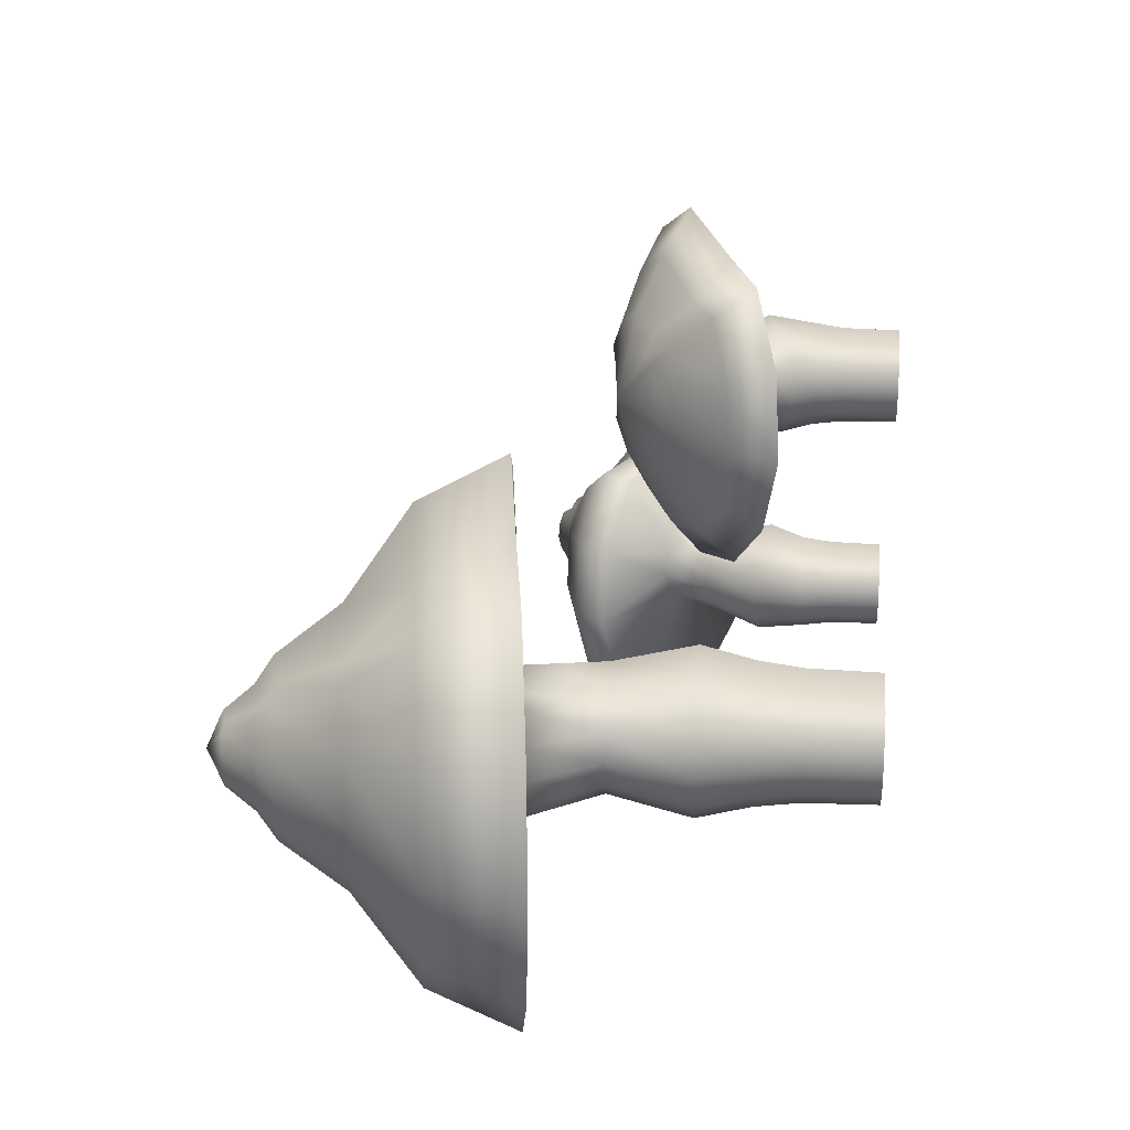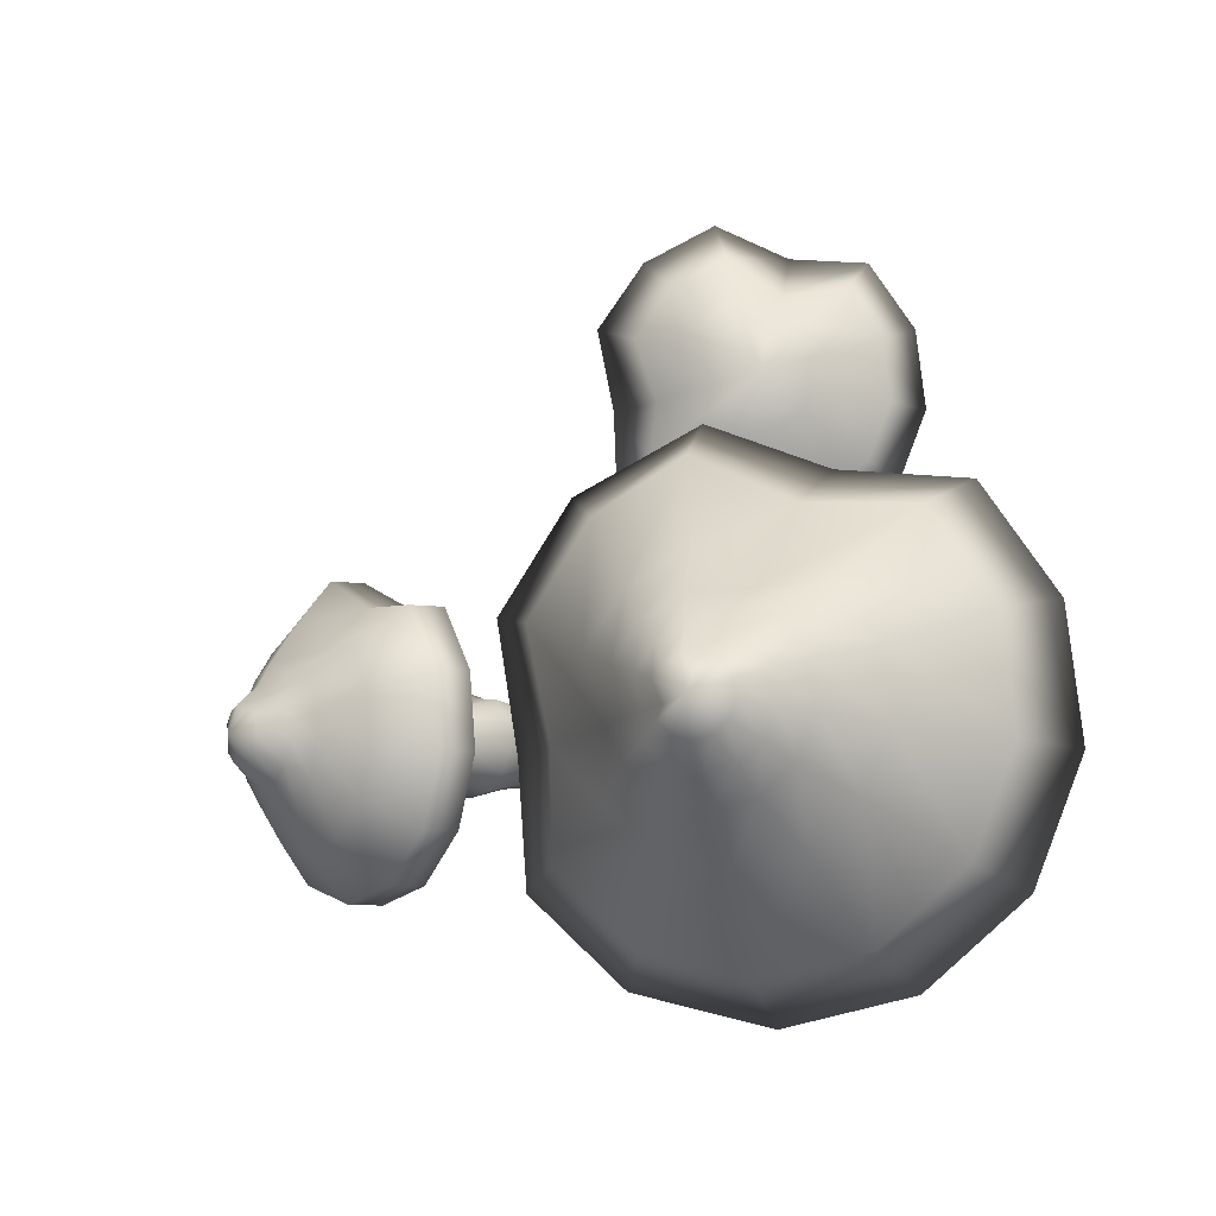
<metadata>
{"format":"obj","ext":"obj","renderer":"f3d","projection":"perspective","resolution":1024,"background":"white","views":[{"elev":22.2,"azim":-84.3,"up":"+Z"},{"elev":-6.1,"azim":-153.9,"up":"+Z"}]}
</metadata>
<code>
o Cylinder.006
v 6.572 1.3 0.5659
v 6.778 1.3 0.2675
v 7.059 1.708 0.3169
v 6.821 1.766 0.6715
v 5.378 0.8101 -0.08434
v 5.418 0.8101 0.2466
v 5.361 1.3 0.2675
v 5.318 1.3 -0.09241
v 6.07 0 -0.6816
v 6.07 0.8101 -0.6969
v 6.393 0.8101 -0.6171
v 6.387 0 -0.6035
v 5.446 1.3 -0.4314
v 5.372 2.114 -0.1107
v 5.521 2.079 -0.5135
v 5.966 0.8101 0.4984
v 6.236 0.8101 0.6759
v 6.251 1.3 0.7344
v 5.949 1.3 0.5649
v 6.643 0.8101 -0.396
v 6.631 0 -0.3872
v 6.45 1.855 0.8717
v 6.721 0.8101 0.2466
v 6.656 0.8101 -0.1158
v 6.721 1.3 -0.1225
v 6.639 0 -0.1144
v 6.086 1.943 0.7143
v 6.07 1.3 -0.7587
v 6.422 1.3 -0.6719
v 6.707 -0 0.2417
v 6.693 1.3 -0.4314
v 6.961 1.732 -0.5135
v 7.019 1.718 -0.1386
v 5.746 0.8101 -0.6171
v 5.717 1.3 -0.6719
v 6.532 0.8101 0.521
v 6.522 -0 0.5102
v 5.423 2.102 0.3169
v 5.496 0.8101 -0.396
v 6.233 -0 0.6618
v 6.241 1.905 -0.9022
v 6.647 1.807 -0.7991
v 5.608 0.8101 0.521
v 5.567 1.3 0.5659
v 5.971 -0 0.48
v 5.66 2.045 0.6715
v 5.618 -0 0.5102
v 5.432 -0 0.2417
v 5.834 2.003 -0.7991
v 5.393 0 -0.08216
v 5.509 0 -0.3872
v 5.753 0 -0.6035
v 7.091 2.528 -0.112
v 7.133 2.514 0.241
v 6.087 2.86 0.5126
v 5.909 2.919 0.241
v 6.217 2.817 -0.6141
v 6.521 2.717 -0.693
v 6.825 2.616 -0.6141
v 6.955 2.573 0.5126
v 5.982 2.895 -0.3952
v 6.413 2.752 0.5232
v 7.06 2.538 -0.3952
v 6.678 2.665 0.6659
v 5.871 2.932 -0.08664
v 7.468 3.042 0.5845
v 7.173 3.196 0.7587
v 6.317 3.641 -0.09617
v 6.435 3.579 -0.4467
v 6.892 3.342 0.5965
v 7.579 2.985 -0.4467
v 7.612 2.968 -0.125
v 6.357 3.62 0.276
v 7.657 2.944 0.276
v 6.546 3.522 0.5845
v 6.684 3.45 -0.6953
v 7.007 3.282 -0.785
v 7.33 3.114 -0.6953
v 8.964 2.258 -0.3191
v 9.14 2.152 0.923
v 5.4 4.224 1.953
v 4.769 4.552 0.923
v 5.861 3.984 -2.32
v 6.939 3.424 -2.62
v 8.095 2.801 -2.32
v 8.536 2.527 1.953
v 5.029 4.416 -1.49
v 6.477 3.658 2.087
v 8.891 2.306 -1.49
v 7.494 3.135 2.535
v 4.635 4.621 -0.3196
v 8.706 3.2 1.953
v 7.823 3.631 2.533
v 4.974 5.112 -0.3122
v 5.366 4.908 -1.479
v 6.828 4.148 2.009
v 9.05 2.966 -1.479
v 9.07 2.953 -0.3122
v 5.107 5.042 0.9263
v 9.292 2.802 0.9263
v 5.736 4.716 1.953
v 6.195 4.477 -2.306
v 7.27 3.919 -2.604
v 8.278 3.491 -2.306
v 6.568 5.078 1.364
v 6.127 5.307 0.6434
v 6.891 4.91 -1.627
v 7.646 4.518 -1.836
v 8.4 4.126 -1.627
v 9.164 3.729 0.6434
v 8.723 3.958 1.364
v 6.309 5.213 -1.046
v 7.36 4.666 1.289
v 8.982 3.823 -1.046
v 8.034 4.316 1.772
v 6.033 5.356 -0.2263
v 8.916 3.858 -0.2263
v 8.663 4.52 0.8874
v 8.217 4.752 1.151
v 6.922 5.427 -0.1429
v 7.101 5.334 -0.6735
v 7.753 4.955 0.9773
v 8.832 4.434 -0.6735
v 8.851 4.39 -0.1737
v 6.982 5.395 0.4204
v 8.949 4.372 0.4204
v 7.268 5.246 0.8874
v 7.477 5.138 -1.05
v 7.966 4.884 -1.186
v 8.455 4.63 -1.05
v 7.61 5.363 0.6068
v 7.415 5.466 0.2872
v 7.755 5.292 -0.719
v 8.089 5.118 -0.812
v 8.424 4.944 -0.719
v 8.761 4.766 0.2872
v 8.565 4.867 0.6068
v 7.496 5.425 -0.4615
v 7.942 5.127 0.6197
v 8.681 4.809 -0.4615
v 8.26 5.025 0.7873
v 7.374 5.488 -0.09836
v 8.701 4.763 -0.1281
v 7.851 5.693 -0.05334
v 7.923 5.655 -0.2687
v 8.377 5.419 0.472
v 8.218 5.463 0.3799
v 8.626 5.29 -0.2687
v 8.562 5.278 -0.09331
v 7.875 5.68 0.1754
v 8.674 5.265 0.1754
v 7.991 5.62 0.3649
v 8.076 5.576 -0.4215
v 8.275 5.473 -0.4766
v 8.473 5.369 -0.4215
v 8.558 5.325 0.3649
v 8.377 5.669 0.004673
v 2.127 1.281 5.742
v 2.33 1.288 5.444
v 2.339 2.153 5.485
v 2.117 2.065 5.83
v 0.9352 0.7862 5.092
v 0.9748 0.788 5.423
v 0.9475 1.196 5.444
v 0.9054 1.192 5.084
v 1.618 -2e-06 4.495
v 1.619 0.8074 4.479
v 1.942 0.8101 4.559
v 1.935 -2e-06 4.573
v 1.029 1.205 4.745
v 0.769 1.523 5.068
v 0.907 1.58 4.675
v 1.516 0.8044 5.675
v 1.785 0.8093 5.852
v 1.812 1.265 5.911
v 1.518 1.242 5.741
v 2.191 0.8101 4.78
v 2.179 -2e-06 4.789
v 1.772 1.927 6.026
v 2.269 0.8101 5.423
v 2.204 0.8101 5.06
v 2.275 1.285 5.054
v 2.187 -2e-06 5.062
v 1.436 1.782 5.872
v 1.634 1.254 4.418
v 1.979 1.274 4.504
v 2.255 -2e-06 5.418
v 2.246 1.285 4.745
v 2.248 2.117 4.675
v 2.303 2.134 5.041
v 1.298 0.8002 4.559
v 1.292 1.229 4.504
v 2.08 0.8101 5.697
v 2.07 -2e-06 5.686
v 0.816 1.542 5.485
v 1.052 0.7914 4.78
v 1.781 -2e-06 5.838
v 1.577 1.85 4.296
v 1.955 2.001 4.397
v 1.161 0.7956 5.697
v 1.146 1.216 5.742
v 1.519 -2e-06 5.656
v 1.037 1.632 5.83
v 1.166 -2e-06 5.686
v 0.9806 -2e-06 5.418
v 1.198 1.698 4.397
v 0.9413 -2e-06 5.094
v 1.057 -2e-06 4.789
v 1.301 -2e-06 4.573
v 1.895 2.515 5.061
v 1.933 2.542 5.425
v 0.9301 2.012 5.704
v 0.7593 1.922 5.425
v 1.054 2.079 4.545
v 1.346 2.233 4.463
v 1.638 2.387 4.545
v 1.763 2.452 5.704
v 0.8294 1.96 4.77
v 1.246 2.166 5.715
v 1.863 2.506 4.77
v 1.497 2.311 5.862
v 0.723 1.903 5.088
v 1.442 2.77 5.761
v 1.146 2.621 5.935
v 0.2853 2.189 5.08
v 0.4037 2.249 4.73
v 0.8695 2.461 5.773
v 1.553 2.827 4.73
v 1.59 2.833 5.051
v 0.3257 2.209 5.452
v 1.632 2.865 5.452
v 0.5156 2.304 5.761
v 0.6537 2.375 4.481
v 0.9782 2.538 4.391
v 1.303 2.701 4.481
v 2.797 3.633 4.893
v 2.975 3.837 6.133
v 0.7724 2.828 2.596
v 1.836 3.378 2.895
v 1.332 3.101 7.742
v 0.3722 2.46 7.256
v -1.408 1.744 6.133
v -0.7735 2.059 7.161
v -0.6393 2.673 6.663
v -1.124 2.433 5.877
v -1.543 1.678 4.892
v -1.228 2.384 4.929
v 0.9694 3.471 7.107
v 1.725 3.847 6.663
v 1.107 4.064 6.064
v 0.6624 3.831 6.327
v -0.9259 2.536 4.036
v -0.6322 3.155 5.033
v -0.4543 3.249 4.503
v 0.2882 2.945 6.582
v 0.2444 3.528 6.154
v 1.983 3.827 4.929
v 2.008 3.994 4.036
v 1.274 4.155 4.503
v 1.333 4.112 5.003
v -0.5712 3.186 5.597
v 2.209 4.089 5.877
v 1.392 4.215 5.597
v -0.2854 3.335 6.064
v 0.5402 3.267 3.174
v -0.2879 2.855 3.403
v -0.07829 3.447 4.126
v 0.4096 3.703 3.991
v 1.369 3.678 3.403
v 0.8977 3.958 4.126
v -0.1374 3.55 5.783
v -0.3332 3.448 5.463
v 0.003376 3.628 4.457
v 0.3372 3.804 4.364
v 0.6714 3.978 4.457
v 1.011 4.152 5.463
v 0.8158 4.049 5.783
v -0.2537 3.493 4.715
v 0.2548 3.664 5.796
v 0.9292 4.112 4.715
v 0.5115 3.889 5.964
v -0.3752 3.427 5.078
v 0.9832 4.089 5.048
v -0.3117 2.291 2.895
v 2.317 3.57 7.161
v -1.147 1.876 3.724
v 2.703 3.728 3.724
v 0.1766 4.052 5.174
v 0.7367 1.907 0.8303
v 1.039 1.907 0.3925
v 1.234 2.782 0.465
v 0.875 2.782 0.9852
v -1.015 1.189 -0.1237
v -0.9556 1.189 0.3618
v -1.04 1.907 0.3925
v -1.104 1.907 -0.1356
v 0 0 -1
v -0.000112 1.189 -1.022
v 0.4748 1.189 -0.9054
v 0.4647 0 -0.8855
v -0.915 1.907 -0.633
v -1.312 2.782 -0.1624
v -1.087 2.782 -0.7534
v -0.152 1.189 0.7312
v 0.2444 1.189 0.9916
v 0.2657 1.907 1.078
v -0.1778 1.907 0.8287
v 0.8409 1.189 -0.5811
v 0.823 0 -0.5681
v 0.3154 2.782 1.279
v 0.9554 1.189 0.3618
v 0.8603 1.189 -0.1699
v 0.9559 1.907 -0.1797
v 0.835 0 -0.1678
v -0.2345 2.782 1.048
v -0.000323 1.907 -1.113
v 0.5162 1.907 -0.9858
v 0.935 -0 0.3546
v 0.9144 1.907 -0.633
v 1.086 2.782 -0.7534
v 1.174 2.782 -0.2034
v -0.475 1.189 -0.9054
v -0.5168 1.907 -0.9858
v 0.6775 1.189 0.7643
v 0.6631 -0 0.7485
v -1.235 2.782 0.465
v -0.8411 1.189 -0.5811
v 0.2393 -0 0.9709
v -0.000648 2.782 -1.324
v 0.613 2.782 -1.172
v -0.6778 1.189 0.7643
v -0.7374 1.907 0.8303
v -0.1444 -0 0.7043
v -0.8763 2.782 0.9852
v -0.6631 -0 0.7485
v -0.935 -0 0.3546
v -0.6143 2.782 -1.172
v -0.9927 0 -0.1205
v -0.823 0 -0.5681
v -0.4647 0 -0.8855
v 0.8793 4.131 -0.1643
v 0.9448 4.131 0.3536
v -0.6719 4.131 0.752
v -0.9469 4.131 0.3536
v -0.4712 4.131 -0.9009
v -0.001035 4.131 -1.017
v 0.4691 4.131 -0.9009
v 0.6698 4.131 0.752
v -0.8336 4.131 -0.5798
v -0.1686 4.131 0.7675
v 0.8315 4.131 -0.5798
v 0.2411 4.131 0.977
v -1.005 4.131 -0.1271
v 0.1507 5.501 0.8575
v -0.3304 5.426 1.113
v -1.729 5.207 -0.1411
v -1.536 5.237 -0.6554
v -0.7902 5.354 0.8752
v 0.3322 5.529 -0.6554
v 0.3859 5.538 -0.1833
v -1.664 5.217 0.4049
v 0.4594 5.549 0.4049
v -1.355 5.265 0.8575
v -1.13 5.301 -1.02
v -0.6021 5.383 -1.152
v -0.07452 5.466 -1.02
v 3.223 5.911 -0.5205
v 3.562 5.942 1.534
v -3.45 5.036 3.238
v -4.612 4.855 1.534
v -2.603 5.169 -3.83
v -0.6167 5.479 -4.325
v 1.534 5.783 -3.83
v 2.39 5.85 3.238
v -4.134 4.929 -2.457
v -1.461 5.339 3.458
v 3.079 5.904 -2.457
v 0.406 5.639 4.2
v -4.859 4.816 -0.5214
v 1.365 7.292 2.719
v 0.01832 7.047 3.528
v -4.404 6.355 -0.4379
v -3.795 6.451 -2.064
v -1.526 6.805 2.798
v 1.945 7.314 -2.064
v 1.979 7.315 -0.4379
v -4.197 6.388 1.288
v 2.352 7.329 1.288
v -3.221 6.54 2.719
v -2.509 6.652 -3.217
v -0.8407 6.912 -3.633
v 0.6446 7.265 -3.217
v -2.433 7.754 1.609
v -3.015 7.663 0.7559
v -2.009 7.821 -1.93
v -1.014 7.976 -2.178
v -0.01942 8.132 -1.93
v 0.9871 8.289 0.7559
v 0.4052 8.198 1.609
v -2.775 7.701 -1.243
v -1.39 7.917 1.52
v 0.7473 8.252 -1.243
v -0.5018 8.056 2.091
v -3.138 7.644 -0.2734
v 0.6599 8.238 -0.2734
v -0.2503 9.141 1.045
v -0.8377 9.049 1.357
v -2.546 8.783 -0.1746
v -2.31 8.82 -0.8025
v -1.423 8.917 1.151
v -0.02887 9.176 -0.8025
v 0.01951 9.148 -0.2111
v -2.466 8.795 0.492
v 0.1265 9.2 0.492
v -2.089 8.854 1.045
v -1.814 8.898 -1.248
v -1.17 8.999 -1.408
v -0.5255 9.099 -1.248
v -1.845 9.206 0.7125
v -2.103 9.166 0.3343
v -1.657 9.239 -0.8564
v -1.216 9.307 -0.9664
v -0.7755 9.376 -0.8564
v -0.3289 9.443 0.3343
v -0.5868 9.402 0.7125
v -1.997 9.185 -0.5516
v -1.363 9.213 0.7277
v -0.4355 9.428 -0.5516
v -0.9888 9.339 0.9261
v -2.158 9.159 -0.1219
v -0.3845 9.398 -0.1571
v -1.847 9.688 -0.06865
v -1.751 9.703 -0.3235
v -1.154 9.797 0.553
v -1.336 9.727 0.444
v -0.8253 9.848 -0.3235
v -0.8782 9.791 -0.1159
v -1.815 9.693 0.202
v -0.7622 9.858 0.202
v -1.662 9.717 0.4263
v -1.55 9.735 -0.5043
v -1.288 9.775 -0.5695
v -1.027 9.816 -0.5043
v -0.9152 9.834 0.4263
v -1.329 10.03 4e-06
f 1 2 3 4
f 5 6 7 8
f 9 10 11 12
f 13 8 14 15
f 16 17 18 19
f 12 11 20 21
f 18 1 4 22
f 23 24 25 2
f 21 20 24 26
f 19 18 22 27
f 11 10 28 29
f 26 24 23 30
f 25 31 32 33
f 10 34 35 28
f 30 23 36 37
f 8 7 38 14
f 39 5 8 13
f 37 36 17 40
f 29 28 41 42
f 43 16 19 44
f 40 17 16 45
f 7 44 46 38
f 36 23 2 1
f 45 16 43 47
f 2 25 33 3
f 20 11 29 31
f 47 43 6 48
f 28 35 49 41
f 34 39 13 35
f 48 6 5 50
f 35 13 15 49
f 6 43 44 7
f 50 5 39 51
f 44 19 27 46
f 17 36 1 18
f 51 39 34 52
f 31 29 42 32
f 24 20 31 25
f 52 34 10 9
f 3 33 53 54
f 38 46 55 56
f 41 49 57 58
f 42 41 58 59
f 4 3 54 60
f 49 15 61 57
f 46 27 62 55
f 32 42 59 63
f 22 4 60 64
f 15 14 65 61
f 27 22 64 62
f 33 32 63 53
f 14 38 56 65
f 64 60 66 67
f 61 65 68 69
f 62 64 67 70
f 53 63 71 72
f 65 56 73 68
f 54 53 72 74
f 56 55 75 73
f 58 57 76 77
f 59 58 77 78
f 60 54 74 66
f 57 61 69 76
f 55 62 70 75
f 63 59 78 71
f 74 72 79 80
f 73 75 81 82
f 77 76 83 84
f 78 77 84 85
f 66 74 80 86
f 76 69 87 83
f 75 70 88 81
f 71 78 85 89
f 67 66 86 90
f 69 68 91 87
f 70 67 90 88
f 72 71 89 79
f 68 73 82 91
f 90 86 92 93
f 87 91 94 95
f 88 90 93 96
f 79 89 97 98
f 91 82 99 94
f 80 79 98 100
f 82 81 101 99
f 84 83 102 103
f 85 84 103 104
f 86 80 100 92
f 83 87 95 102
f 81 88 96 101
f 89 85 104 97
f 99 101 105 106
f 103 102 107 108
f 104 103 108 109
f 92 100 110 111
f 102 95 112 107
f 101 96 113 105
f 97 104 109 114
f 93 92 111 115
f 95 94 116 112
f 96 93 115 113
f 98 97 114 117
f 94 99 106 116
f 100 98 117 110
f 115 111 118 119
f 112 116 120 121
f 113 115 119 122
f 117 114 123 124
f 116 106 125 120
f 110 117 124 126
f 106 105 127 125
f 108 107 128 129
f 109 108 129 130
f 111 110 126 118
f 107 112 121 128
f 105 113 122 127
f 114 109 130 123
f 125 127 131 132
f 129 128 133 134
f 130 129 134 135
f 118 126 136 137
f 128 121 138 133
f 127 122 139 131
f 123 130 135 140
f 119 118 137 141
f 121 120 142 138
f 122 119 141 139
f 124 123 140 143
f 120 125 132 142
f 126 124 143 136
f 138 142 144 145
f 139 141 146 147
f 143 140 148 149
f 142 132 150 144
f 136 143 149 151
f 132 131 152 150
f 134 133 153 154
f 135 134 154 155
f 137 136 151 156
f 133 138 145 153
f 131 139 147 152
f 140 135 155 148
f 141 137 156 146
f 157 153 145
f 157 154 153
f 157 144 150
f 157 150 152
f 157 152 147
f 157 147 146
f 157 146 156
f 157 156 151
f 157 151 149
f 157 149 148
f 157 148 155
f 157 155 154
f 157 145 144
f 158 159 160 161
f 162 163 164 165
f 166 167 168 169
f 170 165 171 172
f 173 174 175 176
f 169 168 177 178
f 175 158 161 179
f 180 181 182 159
f 178 177 181 183
f 176 175 179 184
f 168 167 185 186
f 183 181 180 187
f 182 188 189 190
f 167 191 192 185
f 187 180 193 194
f 165 164 195 171
f 196 162 165 170
f 194 193 174 197
f 186 185 198 199
f 200 173 176 201
f 197 174 173 202
f 164 201 203 195
f 193 180 159 158
f 202 173 200 204
f 159 182 190 160
f 177 168 186 188
f 204 200 163 205
f 185 192 206 198
f 191 196 170 192
f 205 163 162 207
f 192 170 172 206
f 163 200 201 164
f 207 162 196 208
f 201 176 184 203
f 174 193 158 175
f 208 196 191 209
f 188 186 199 189
f 181 177 188 182
f 209 191 167 166
f 160 190 210 211
f 195 203 212 213
f 198 206 214 215
f 199 198 215 216
f 161 160 211 217
f 206 172 218 214
f 203 184 219 212
f 189 199 216 220
f 179 161 217 221
f 172 171 222 218
f 184 179 221 219
f 190 189 220 210
f 171 195 213 222
f 221 217 223 224
f 218 222 225 226
f 219 221 224 227
f 210 220 228 229
f 222 213 230 225
f 211 210 229 231
f 213 212 232 230
f 215 214 233 234
f 216 215 234 235
f 217 211 231 223
f 214 218 226 233
f 212 219 227 232
f 220 216 235 228
f 231 229 236 237
f 235 234 238 239
f 227 224 240 241
f 242 243 244 245
f 246 242 245 247
f 248 249 250 251
f 252 247 253 254
f 255 248 251 256
f 257 258 259 260
f 247 245 261 253
f 262 257 260 263
f 245 244 264 261
f 265 266 267 268
f 269 265 268 270
f 249 262 263 250
f 266 252 254 267
f 244 255 256 264
f 258 269 270 259
f 261 264 271 272
f 268 267 273 274
f 270 268 274 275
f 250 263 276 277
f 267 254 278 273
f 264 256 279 271
f 259 270 275 280
f 251 250 277 281
f 254 253 282 278
f 256 251 281 279
f 260 259 280 283
f 253 261 272 282
f 263 260 283 276
f 230 232 243 242
f 234 233 284 238
f 223 231 237 285
f 233 226 286 284
f 232 227 241 243
f 228 235 239 287
f 224 223 285 240
f 226 225 246 286
f 229 228 287 236
f 225 230 242 246
f 238 284 266 265
f 239 238 265 269
f 285 237 262 249
f 284 286 252 266
f 243 241 255 244
f 287 239 269 258
f 240 285 249 248
f 286 246 247 252
f 241 240 248 255
f 236 287 258 257
f 237 236 257 262
f 278 282 288
f 279 281 288
f 283 280 288
f 282 272 288
f 276 283 288
f 272 271 288
f 274 273 288
f 275 274 288
f 277 276 288
f 273 278 288
f 271 279 288
f 280 275 288
f 281 277 288
f 289 290 291 292
f 293 294 295 296
f 297 298 299 300
f 301 296 302 303
f 304 305 306 307
f 300 299 308 309
f 306 289 292 310
f 311 312 313 290
f 309 308 312 314
f 307 306 310 315
f 299 298 316 317
f 314 312 311 318
f 313 319 320 321
f 298 322 323 316
f 318 311 324 325
f 296 295 326 302
f 327 293 296 301
f 325 324 305 328
f 317 316 329 330
f 331 304 307 332
f 328 305 304 333
f 295 332 334 326
f 324 311 290 289
f 333 304 331 335
f 290 313 321 291
f 308 299 317 319
f 335 331 294 336
f 316 323 337 329
f 322 327 301 323
f 336 294 293 338
f 323 301 303 337
f 294 331 332 295
f 338 293 327 339
f 332 307 315 334
f 305 324 289 306
f 339 327 322 340
f 319 317 330 320
f 312 308 319 313
f 340 322 298 297
f 291 321 341 342
f 326 334 343 344
f 329 337 345 346
f 330 329 346 347
f 292 291 342 348
f 337 303 349 345
f 334 315 350 343
f 320 330 347 351
f 310 292 348 352
f 303 302 353 349
f 315 310 352 350
f 321 320 351 341
f 302 326 344 353
f 352 348 354 355
f 349 353 356 357
f 350 352 355 358
f 341 351 359 360
f 353 344 361 356
f 342 341 360 362
f 344 343 363 361
f 346 345 364 365
f 347 346 365 366
f 348 342 362 354
f 345 349 357 364
f 343 350 358 363
f 351 347 366 359
f 362 360 367 368
f 361 363 369 370
f 365 364 371 372
f 366 365 372 373
f 354 362 368 374
f 364 357 375 371
f 363 358 376 369
f 359 366 373 377
f 355 354 374 378
f 357 356 379 375
f 358 355 378 376
f 360 359 377 367
f 356 361 370 379
f 378 374 380 381
f 375 379 382 383
f 376 378 381 384
f 367 377 385 386
f 379 370 387 382
f 368 367 386 388
f 370 369 389 387
f 372 371 390 391
f 373 372 391 392
f 374 368 388 380
f 371 375 383 390
f 369 376 384 389
f 377 373 392 385
f 387 389 393 394
f 391 390 395 396
f 392 391 396 397
f 380 388 398 399
f 390 383 400 395
f 389 384 401 393
f 385 392 397 402
f 381 380 399 403
f 383 382 404 400
f 384 381 403 401
f 386 385 402 405
f 382 387 394 404
f 388 386 405 398
f 403 399 406 407
f 400 404 408 409
f 401 403 407 410
f 405 402 411 412
f 404 394 413 408
f 398 405 412 414
f 394 393 415 413
f 396 395 416 417
f 397 396 417 418
f 399 398 414 406
f 395 400 409 416
f 393 401 410 415
f 402 397 418 411
f 413 415 419 420
f 417 416 421 422
f 418 417 422 423
f 406 414 424 425
f 416 409 426 421
f 415 410 427 419
f 411 418 423 428
f 407 406 425 429
f 409 408 430 426
f 410 407 429 427
f 412 411 428 431
f 408 413 420 430
f 414 412 431 424
f 426 430 432 433
f 427 429 434 435
f 431 428 436 437
f 430 420 438 432
f 424 431 437 439
f 420 419 440 438
f 422 421 441 442
f 423 422 442 443
f 425 424 439 444
f 421 426 433 441
f 419 427 435 440
f 428 423 443 436
f 429 425 444 434
f 445 441 433
f 445 442 441
f 445 432 438
f 445 438 440
f 445 440 435
f 445 435 434
f 445 434 444
f 445 444 439
f 445 439 437
f 445 437 436
f 445 436 443
f 445 443 442
f 445 433 432

</code>
